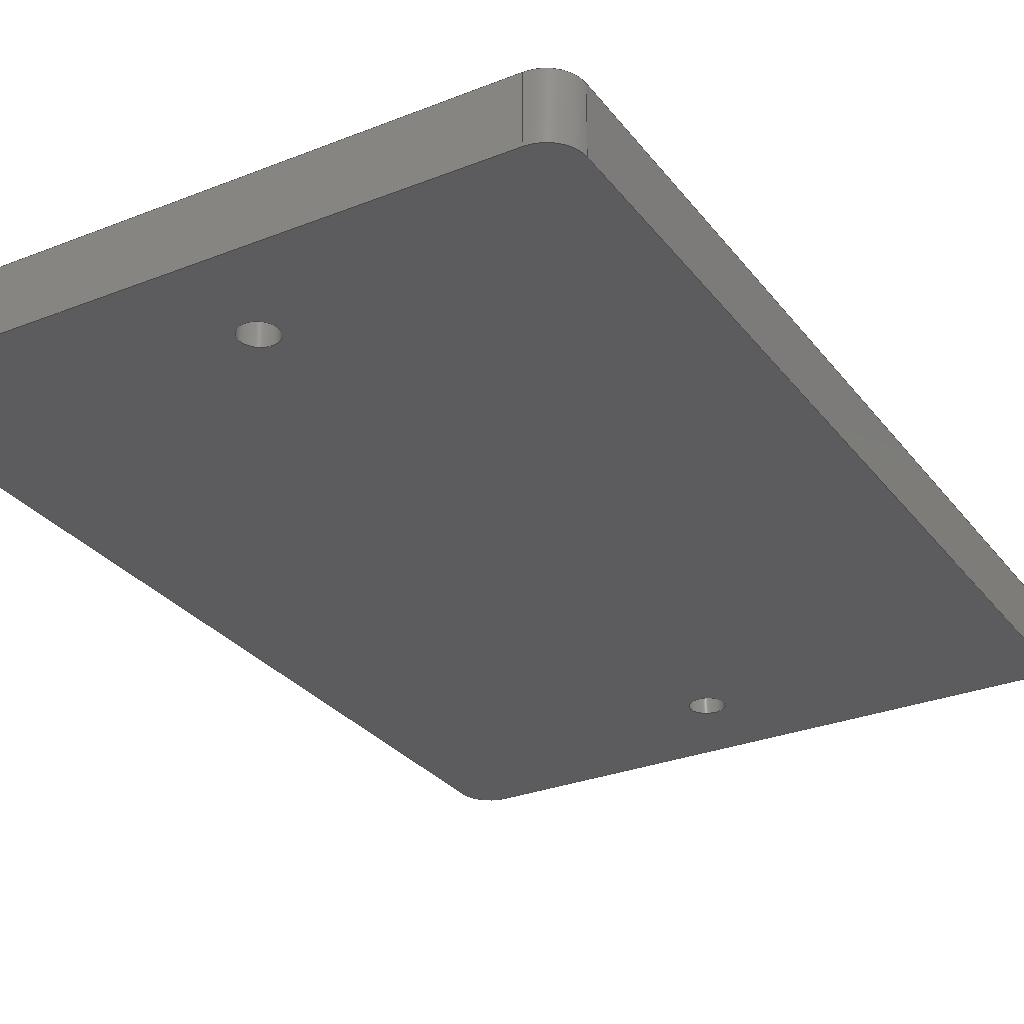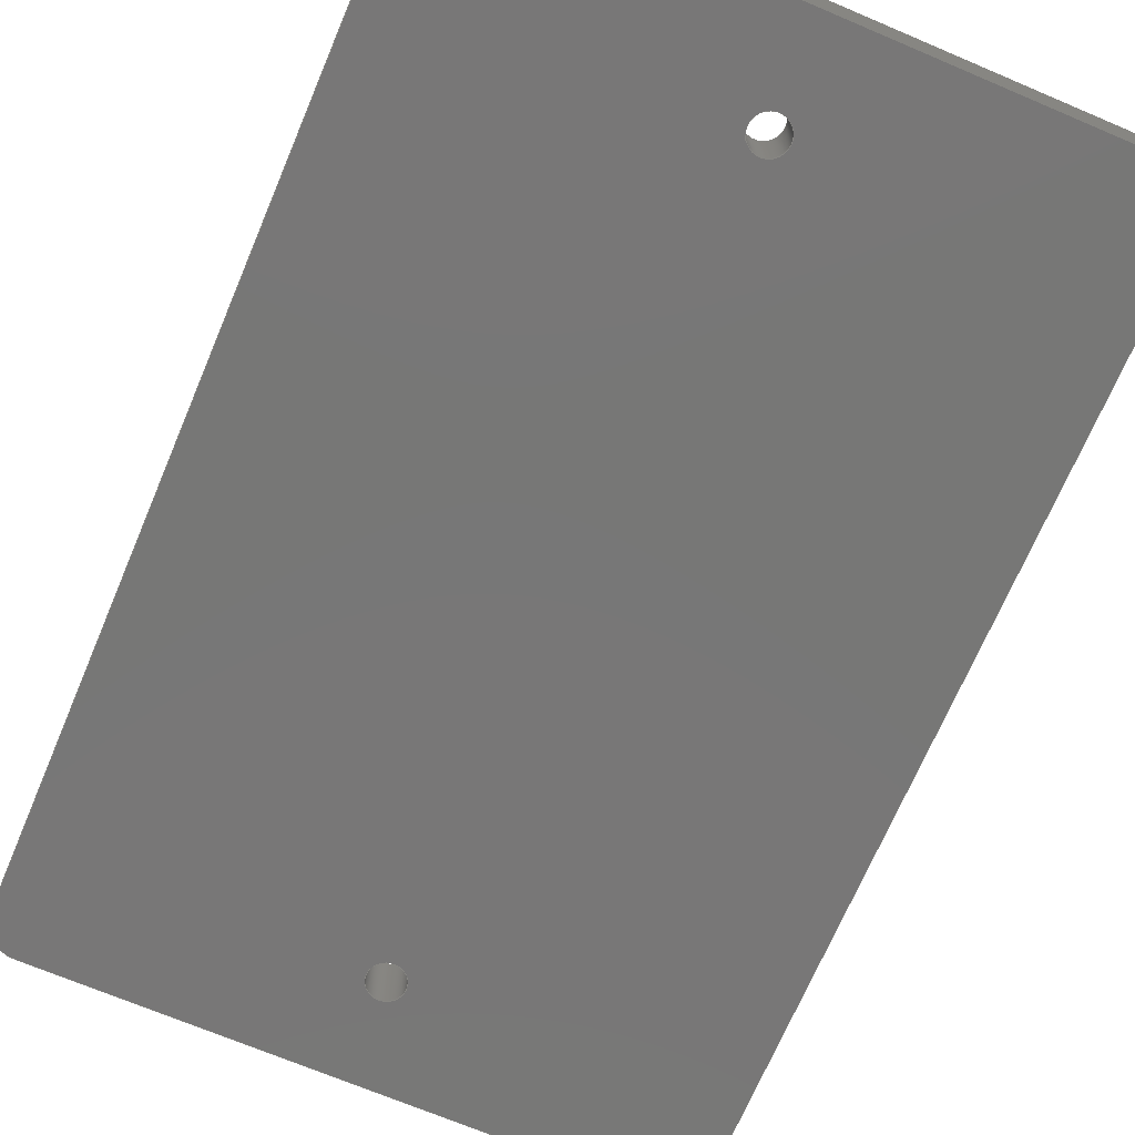
<metadata>
{"format":"step","ext":"stp","renderer":"f3d","projection":"perspective","resolution":1024,"background":"white","views":[{"elev":-29.5,"azim":-149.8,"up":"+Y"},{"elev":-70.0,"azim":-23.0,"up":"+Y"}]}
</metadata>
<code>
ISO-10303-21;
DATA;
#1=MECHANICAL_DESIGN_GEOMETRIC_PRESENTATION_REPRESENTATION('',(#4),#398);
#2=SHAPE_REPRESENTATION_RELATIONSHIP('SRR','None',#405,#3);
#3=ADVANCED_BREP_SHAPE_REPRESENTATION('',(#5),#397);
#4=STYLED_ITEM('',(#414),#5);
#5=MANIFOLD_SOLID_BREP('Solid1',#220);
#6=FACE_BOUND('',#31,.T.);
#7=FACE_BOUND('',#32,.T.);
#8=FACE_BOUND('',#42,.T.);
#9=FACE_BOUND('',#43,.T.);
#10=PLANE('',#243);
#11=PLANE('',#244);
#12=PLANE('',#252);
#13=PLANE('',#255);
#14=PLANE('',#262);
#15=PLANE('',#263);
#16=FACE_OUTER_BOUND('',#28,.T.);
#17=FACE_OUTER_BOUND('',#29,.T.);
#18=FACE_OUTER_BOUND('',#30,.T.);
#19=FACE_OUTER_BOUND('',#33,.T.);
#20=FACE_OUTER_BOUND('',#34,.T.);
#21=FACE_OUTER_BOUND('',#35,.T.);
#22=FACE_OUTER_BOUND('',#36,.T.);
#23=FACE_OUTER_BOUND('',#37,.T.);
#24=FACE_OUTER_BOUND('',#38,.T.);
#25=FACE_OUTER_BOUND('',#39,.T.);
#26=FACE_OUTER_BOUND('',#40,.T.);
#27=FACE_OUTER_BOUND('',#41,.T.);
#28=EDGE_LOOP('',(#142,#143,#144,#145));
#29=EDGE_LOOP('',(#146,#147,#148,#149));
#30=EDGE_LOOP('',(#150,#151,#152,#153,#154,#155,#156,#157));
#31=EDGE_LOOP('',(#158));
#32=EDGE_LOOP('',(#159));
#33=EDGE_LOOP('',(#160,#161,#162,#163));
#34=EDGE_LOOP('',(#164,#165,#166,#167));
#35=EDGE_LOOP('',(#168,#169,#170,#171));
#36=EDGE_LOOP('',(#172,#173,#174,#175));
#37=EDGE_LOOP('',(#176,#177,#178,#179));
#38=EDGE_LOOP('',(#180,#181,#182,#183));
#39=EDGE_LOOP('',(#184,#185,#186,#187));
#40=EDGE_LOOP('',(#188,#189,#190,#191));
#41=EDGE_LOOP('',(#192,#193,#194,#195,#196,#197,#198,#199));
#42=EDGE_LOOP('',(#200));
#43=EDGE_LOOP('',(#201));
#44=LINE('',#338,#62);
#45=LINE('',#341,#63);
#46=LINE('',#344,#64);
#47=LINE('',#346,#65);
#48=LINE('',#347,#66);
#49=LINE('',#350,#67);
#50=LINE('',#354,#68);
#51=LINE('',#358,#69);
#52=LINE('',#367,#70);
#53=LINE('',#370,#71);
#54=LINE('',#371,#72);
#55=LINE('',#376,#73);
#56=LINE('',#377,#74);
#57=LINE('',#379,#75);
#58=LINE('',#383,#76);
#59=LINE('',#387,#77);
#60=LINE('',#391,#78);
#61=LINE('',#393,#79);
#62=VECTOR('',#270,10);
#63=VECTOR('',#273,10);
#64=VECTOR('',#276,10);
#65=VECTOR('',#277,10);
#66=VECTOR('',#278,10);
#67=VECTOR('',#281,10);
#68=VECTOR('',#284,10);
#69=VECTOR('',#287,10);
#70=VECTOR('',#298,10);
#71=VECTOR('',#301,10);
#72=VECTOR('',#302,10);
#73=VECTOR('',#307,10);
#74=VECTOR('',#308,10);
#75=VECTOR('',#311,10);
#76=VECTOR('',#316,10);
#77=VECTOR('',#321,2.8);
#78=VECTOR('',#326,2.8);
#79=VECTOR('',#329,10);
#80=CIRCLE('',#241,5);
#81=CIRCLE('',#242,5);
#82=CIRCLE('',#245,5);
#83=CIRCLE('',#246,5);
#84=CIRCLE('',#247,5);
#85=CIRCLE('',#248,2.8);
#86=CIRCLE('',#249,2.8);
#87=CIRCLE('',#251,5);
#88=CIRCLE('',#254,5);
#89=CIRCLE('',#257,5);
#90=CIRCLE('',#259,2.8);
#91=CIRCLE('',#261,2.8);
#92=VERTEX_POINT('',#334);
#93=VERTEX_POINT('',#335);
#94=VERTEX_POINT('',#337);
#95=VERTEX_POINT('',#339);
#96=VERTEX_POINT('',#343);
#97=VERTEX_POINT('',#345);
#98=VERTEX_POINT('',#349);
#99=VERTEX_POINT('',#351);
#100=VERTEX_POINT('',#353);
#101=VERTEX_POINT('',#355);
#102=VERTEX_POINT('',#357);
#103=VERTEX_POINT('',#360);
#104=VERTEX_POINT('',#362);
#105=VERTEX_POINT('',#365);
#106=VERTEX_POINT('',#369);
#107=VERTEX_POINT('',#373);
#108=VERTEX_POINT('',#374);
#109=VERTEX_POINT('',#381);
#110=VERTEX_POINT('',#385);
#111=VERTEX_POINT('',#389);
#112=EDGE_CURVE('',#92,#93,#80,.T.);
#113=EDGE_CURVE('',#93,#94,#44,.T.);
#114=EDGE_CURVE('',#94,#95,#81,.T.);
#115=EDGE_CURVE('',#95,#92,#45,.T.);
#116=EDGE_CURVE('',#95,#96,#46,.T.);
#117=EDGE_CURVE('',#97,#96,#47,.T.);
#118=EDGE_CURVE('',#92,#97,#48,.T.);
#119=EDGE_CURVE('',#98,#94,#49,.T.);
#120=EDGE_CURVE('',#99,#98,#82,.T.);
#121=EDGE_CURVE('',#100,#99,#50,.T.);
#122=EDGE_CURVE('',#101,#100,#83,.T.);
#123=EDGE_CURVE('',#102,#101,#51,.T.);
#124=EDGE_CURVE('',#96,#102,#84,.T.);
#125=EDGE_CURVE('',#103,#103,#85,.T.);
#126=EDGE_CURVE('',#104,#104,#86,.T.);
#127=EDGE_CURVE('',#105,#97,#87,.T.);
#128=EDGE_CURVE('',#102,#105,#52,.T.);
#129=EDGE_CURVE('',#106,#101,#53,.T.);
#130=EDGE_CURVE('',#105,#106,#54,.T.);
#131=EDGE_CURVE('',#107,#108,#88,.T.);
#132=EDGE_CURVE('',#108,#99,#55,.T.);
#133=EDGE_CURVE('',#98,#107,#56,.T.);
#134=EDGE_CURVE('',#107,#93,#57,.T.);
#135=EDGE_CURVE('',#109,#106,#89,.T.);
#136=EDGE_CURVE('',#100,#109,#58,.T.);
#137=EDGE_CURVE('',#110,#110,#90,.T.);
#138=EDGE_CURVE('',#110,#104,#59,.T.);
#139=EDGE_CURVE('',#111,#111,#91,.T.);
#140=EDGE_CURVE('',#111,#103,#60,.T.);
#141=EDGE_CURVE('',#109,#108,#61,.T.);
#142=ORIENTED_EDGE('',*,*,#112,.T.);
#143=ORIENTED_EDGE('',*,*,#113,.T.);
#144=ORIENTED_EDGE('',*,*,#114,.T.);
#145=ORIENTED_EDGE('',*,*,#115,.T.);
#146=ORIENTED_EDGE('',*,*,#115,.F.);
#147=ORIENTED_EDGE('',*,*,#116,.T.);
#148=ORIENTED_EDGE('',*,*,#117,.F.);
#149=ORIENTED_EDGE('',*,*,#118,.F.);
#150=ORIENTED_EDGE('',*,*,#114,.F.);
#151=ORIENTED_EDGE('',*,*,#119,.F.);
#152=ORIENTED_EDGE('',*,*,#120,.F.);
#153=ORIENTED_EDGE('',*,*,#121,.F.);
#154=ORIENTED_EDGE('',*,*,#122,.F.);
#155=ORIENTED_EDGE('',*,*,#123,.F.);
#156=ORIENTED_EDGE('',*,*,#124,.F.);
#157=ORIENTED_EDGE('',*,*,#116,.F.);
#158=ORIENTED_EDGE('',*,*,#125,.F.);
#159=ORIENTED_EDGE('',*,*,#126,.F.);
#160=ORIENTED_EDGE('',*,*,#127,.T.);
#161=ORIENTED_EDGE('',*,*,#117,.T.);
#162=ORIENTED_EDGE('',*,*,#124,.T.);
#163=ORIENTED_EDGE('',*,*,#128,.T.);
#164=ORIENTED_EDGE('',*,*,#128,.F.);
#165=ORIENTED_EDGE('',*,*,#123,.T.);
#166=ORIENTED_EDGE('',*,*,#129,.F.);
#167=ORIENTED_EDGE('',*,*,#130,.F.);
#168=ORIENTED_EDGE('',*,*,#131,.T.);
#169=ORIENTED_EDGE('',*,*,#132,.T.);
#170=ORIENTED_EDGE('',*,*,#120,.T.);
#171=ORIENTED_EDGE('',*,*,#133,.T.);
#172=ORIENTED_EDGE('',*,*,#113,.F.);
#173=ORIENTED_EDGE('',*,*,#134,.F.);
#174=ORIENTED_EDGE('',*,*,#133,.F.);
#175=ORIENTED_EDGE('',*,*,#119,.T.);
#176=ORIENTED_EDGE('',*,*,#135,.T.);
#177=ORIENTED_EDGE('',*,*,#129,.T.);
#178=ORIENTED_EDGE('',*,*,#122,.T.);
#179=ORIENTED_EDGE('',*,*,#136,.T.);
#180=ORIENTED_EDGE('',*,*,#137,.F.);
#181=ORIENTED_EDGE('',*,*,#138,.T.);
#182=ORIENTED_EDGE('',*,*,#126,.T.);
#183=ORIENTED_EDGE('',*,*,#138,.F.);
#184=ORIENTED_EDGE('',*,*,#139,.F.);
#185=ORIENTED_EDGE('',*,*,#140,.T.);
#186=ORIENTED_EDGE('',*,*,#125,.T.);
#187=ORIENTED_EDGE('',*,*,#140,.F.);
#188=ORIENTED_EDGE('',*,*,#132,.F.);
#189=ORIENTED_EDGE('',*,*,#141,.F.);
#190=ORIENTED_EDGE('',*,*,#136,.F.);
#191=ORIENTED_EDGE('',*,*,#121,.T.);
#192=ORIENTED_EDGE('',*,*,#112,.F.);
#193=ORIENTED_EDGE('',*,*,#118,.T.);
#194=ORIENTED_EDGE('',*,*,#127,.F.);
#195=ORIENTED_EDGE('',*,*,#130,.T.);
#196=ORIENTED_EDGE('',*,*,#135,.F.);
#197=ORIENTED_EDGE('',*,*,#141,.T.);
#198=ORIENTED_EDGE('',*,*,#131,.F.);
#199=ORIENTED_EDGE('',*,*,#134,.T.);
#200=ORIENTED_EDGE('',*,*,#139,.T.);
#201=ORIENTED_EDGE('',*,*,#137,.T.);
#202=CYLINDRICAL_SURFACE('',#240,5);
#203=CYLINDRICAL_SURFACE('',#250,5);
#204=CYLINDRICAL_SURFACE('',#253,5);
#205=CYLINDRICAL_SURFACE('',#256,5);
#206=CYLINDRICAL_SURFACE('',#258,2.8);
#207=CYLINDRICAL_SURFACE('',#260,2.8);
#208=ADVANCED_FACE('',(#16),#202,.T.);
#209=ADVANCED_FACE('',(#17),#10,.T.);
#210=ADVANCED_FACE('',(#18,#6,#7),#11,.F.);
#211=ADVANCED_FACE('',(#19),#203,.T.);
#212=ADVANCED_FACE('',(#20),#12,.T.);
#213=ADVANCED_FACE('',(#21),#204,.T.);
#214=ADVANCED_FACE('',(#22),#13,.T.);
#215=ADVANCED_FACE('',(#23),#205,.T.);
#216=ADVANCED_FACE('',(#24),#206,.F.);
#217=ADVANCED_FACE('',(#25),#207,.F.);
#218=ADVANCED_FACE('',(#26),#14,.T.);
#219=ADVANCED_FACE('',(#27,#8,#9),#15,.T.);
#220=CLOSED_SHELL('',(#208,#209,#210,#211,#212,#213,#214,#215,#216,#217,
#218,#219));
#221=DERIVED_UNIT_ELEMENT(#223,1);
#222=DERIVED_UNIT_ELEMENT(#400,3);
#223=(
MASS_UNIT()
NAMED_UNIT(*)
SI_UNIT($,.GRAM.)
);
#224=DERIVED_UNIT((#221,#222));
#225=MEASURE_REPRESENTATION_ITEM('density measure',
POSITIVE_RATIO_MEASURE(1),#224);
#226=PROPERTY_DEFINITION_REPRESENTATION(#231,#228);
#227=PROPERTY_DEFINITION_REPRESENTATION(#232,#229);
#228=REPRESENTATION('material name',(#230),#397);
#229=REPRESENTATION('density',(#225),#397);
#230=DESCRIPTIVE_REPRESENTATION_ITEM('Generic','Generic');
#231=PROPERTY_DEFINITION('material property','material name',#407);
#232=PROPERTY_DEFINITION('material property','density of part',#407);
#233=DATE_TIME_ROLE('creation_date');
#234=APPLIED_DATE_AND_TIME_ASSIGNMENT(#235,#233,(#407));
#235=DATE_AND_TIME(#236,#237);
#236=CALENDAR_DATE(2022,14,3);
#237=LOCAL_TIME(13,46,10,#238);
#238=COORDINATED_UNIVERSAL_TIME_OFFSET(0,0,.BEHIND.);
#239=AXIS2_PLACEMENT_3D('placement',#332,#264,#265);
#240=AXIS2_PLACEMENT_3D('',#333,#266,#267);
#241=AXIS2_PLACEMENT_3D('',#336,#268,#269);
#242=AXIS2_PLACEMENT_3D('',#340,#271,#272);
#243=AXIS2_PLACEMENT_3D('',#342,#274,#275);
#244=AXIS2_PLACEMENT_3D('',#348,#279,#280);
#245=AXIS2_PLACEMENT_3D('',#352,#282,#283);
#246=AXIS2_PLACEMENT_3D('',#356,#285,#286);
#247=AXIS2_PLACEMENT_3D('',#359,#288,#289);
#248=AXIS2_PLACEMENT_3D('',#361,#290,#291);
#249=AXIS2_PLACEMENT_3D('',#363,#292,#293);
#250=AXIS2_PLACEMENT_3D('',#364,#294,#295);
#251=AXIS2_PLACEMENT_3D('',#366,#296,#297);
#252=AXIS2_PLACEMENT_3D('',#368,#299,#300);
#253=AXIS2_PLACEMENT_3D('',#372,#303,#304);
#254=AXIS2_PLACEMENT_3D('',#375,#305,#306);
#255=AXIS2_PLACEMENT_3D('',#378,#309,#310);
#256=AXIS2_PLACEMENT_3D('',#380,#312,#313);
#257=AXIS2_PLACEMENT_3D('',#382,#314,#315);
#258=AXIS2_PLACEMENT_3D('',#384,#317,#318);
#259=AXIS2_PLACEMENT_3D('',#386,#319,#320);
#260=AXIS2_PLACEMENT_3D('',#388,#322,#323);
#261=AXIS2_PLACEMENT_3D('',#390,#324,#325);
#262=AXIS2_PLACEMENT_3D('',#392,#327,#328);
#263=AXIS2_PLACEMENT_3D('',#394,#330,#331);
#264=DIRECTION('axis',(0,0,1));
#265=DIRECTION('refdir',(1,0,0));
#266=DIRECTION('center_axis',(0,1,0));
#267=DIRECTION('ref_axis',(-0.7071,0,-0.7071));
#268=DIRECTION('center_axis',(0,-1,0));
#269=DIRECTION('ref_axis',(-0.7071,0,-0.7071));
#270=DIRECTION('',(0,-1,0));
#271=DIRECTION('center_axis',(0,1,0));
#272=DIRECTION('ref_axis',(-0.7071,0,-0.7071));
#273=DIRECTION('',(0,1,0));
#274=DIRECTION('center_axis',(-1,0,4.737e-16));
#275=DIRECTION('ref_axis',(4.737e-16,0,1));
#276=DIRECTION('',(4.737e-16,0,1));
#277=DIRECTION('',(0,-1,0));
#278=DIRECTION('',(4.737e-16,0,1));
#279=DIRECTION('center_axis',(0,1,0));
#280=DIRECTION('ref_axis',(0,0,1));
#281=DIRECTION('',(-1,0,0));
#282=DIRECTION('center_axis',(0,1,0));
#283=DIRECTION('ref_axis',(0.7071,0,-0.7071));
#284=DIRECTION('',(-3.553e-16,0,-1));
#285=DIRECTION('center_axis',(0,1,0));
#286=DIRECTION('ref_axis',(0.7071,0,0.7071));
#287=DIRECTION('',(1,0,-8.882e-17));
#288=DIRECTION('center_axis',(0,1,0));
#289=DIRECTION('ref_axis',(-0.7071,0,0.7071));
#290=DIRECTION('center_axis',(0,-1,0));
#291=DIRECTION('ref_axis',(1,0,0));
#292=DIRECTION('center_axis',(0,-1,0));
#293=DIRECTION('ref_axis',(1,0,0));
#294=DIRECTION('center_axis',(0,1,0));
#295=DIRECTION('ref_axis',(-0.7071,0,0.7071));
#296=DIRECTION('center_axis',(0,-1,0));
#297=DIRECTION('ref_axis',(-0.7071,0,0.7071));
#298=DIRECTION('',(0,1,0));
#299=DIRECTION('center_axis',(8.882e-17,0,1));
#300=DIRECTION('ref_axis',(1,0,-8.882e-17));
#301=DIRECTION('',(0,-1,0));
#302=DIRECTION('',(1,0,-8.882e-17));
#303=DIRECTION('center_axis',(0,1,0));
#304=DIRECTION('ref_axis',(0.7071,0,-0.7071));
#305=DIRECTION('center_axis',(0,-1,0));
#306=DIRECTION('ref_axis',(0.7071,0,-0.7071));
#307=DIRECTION('',(0,-1,0));
#308=DIRECTION('',(0,1,0));
#309=DIRECTION('center_axis',(0,0,-1));
#310=DIRECTION('ref_axis',(-1,0,0));
#311=DIRECTION('',(-1,0,0));
#312=DIRECTION('center_axis',(0,1,0));
#313=DIRECTION('ref_axis',(0.7071,0,0.7071));
#314=DIRECTION('center_axis',(0,-1,0));
#315=DIRECTION('ref_axis',(0.7071,0,0.7071));
#316=DIRECTION('',(0,1,0));
#317=DIRECTION('center_axis',(0,1,0));
#318=DIRECTION('ref_axis',(1,0,0));
#319=DIRECTION('center_axis',(0,-1,0));
#320=DIRECTION('ref_axis',(1,0,0));
#321=DIRECTION('',(0,-1,0));
#322=DIRECTION('center_axis',(0,1,0));
#323=DIRECTION('ref_axis',(1,0,0));
#324=DIRECTION('center_axis',(0,-1,0));
#325=DIRECTION('ref_axis',(1,0,0));
#326=DIRECTION('',(0,-1,0));
#327=DIRECTION('center_axis',(1,0,-3.553e-16));
#328=DIRECTION('ref_axis',(-3.553e-16,0,-1));
#329=DIRECTION('',(-3.553e-16,0,-1));
#330=DIRECTION('center_axis',(0,1,0));
#331=DIRECTION('ref_axis',(0,0,1));
#332=CARTESIAN_POINT('',(0,0,0));
#333=CARTESIAN_POINT('Origin',(-45,0,-70));
#334=CARTESIAN_POINT('',(-50,10,-70));
#335=CARTESIAN_POINT('',(-45,10,-75));
#336=CARTESIAN_POINT('Origin',(-45,10,-70));
#337=CARTESIAN_POINT('',(-45,0,-75));
#338=CARTESIAN_POINT('',(-45,0,-75));
#339=CARTESIAN_POINT('',(-50,0,-70));
#340=CARTESIAN_POINT('Origin',(-45,0,-70));
#341=CARTESIAN_POINT('',(-50,0,-70));
#342=CARTESIAN_POINT('Origin',(-50,0,-75));
#343=CARTESIAN_POINT('',(-50,0,70));
#344=CARTESIAN_POINT('',(-50,0,-75));
#345=CARTESIAN_POINT('',(-50,10,70));
#346=CARTESIAN_POINT('',(-50,0,70));
#347=CARTESIAN_POINT('',(-50,10,-75));
#348=CARTESIAN_POINT('Origin',(-8.882e-15,0,4.441e-15));
#349=CARTESIAN_POINT('',(45,0,-75));
#350=CARTESIAN_POINT('',(50,0,-75));
#351=CARTESIAN_POINT('',(50,0,-70));
#352=CARTESIAN_POINT('Origin',(45,0,-70));
#353=CARTESIAN_POINT('',(50,0,70));
#354=CARTESIAN_POINT('',(50,0,75));
#355=CARTESIAN_POINT('',(45,0,75));
#356=CARTESIAN_POINT('Origin',(45,0,70));
#357=CARTESIAN_POINT('',(-45,0,75));
#358=CARTESIAN_POINT('',(-50,0,75));
#359=CARTESIAN_POINT('Origin',(-45,0,70));
#360=CARTESIAN_POINT('',(-2.8,0,59.5));
#361=CARTESIAN_POINT('Origin',(-1.101e-14,0,59.5));
#362=CARTESIAN_POINT('',(-2.8,0,-59.5));
#363=CARTESIAN_POINT('Origin',(-3.215e-14,0,-59.5));
#364=CARTESIAN_POINT('Origin',(-45,0,70));
#365=CARTESIAN_POINT('',(-45,10,75));
#366=CARTESIAN_POINT('Origin',(-45,10,70));
#367=CARTESIAN_POINT('',(-45,0,75));
#368=CARTESIAN_POINT('Origin',(-50,0,75));
#369=CARTESIAN_POINT('',(45,10,75));
#370=CARTESIAN_POINT('',(45,0,75));
#371=CARTESIAN_POINT('',(-50,10,75));
#372=CARTESIAN_POINT('Origin',(45,0,-70));
#373=CARTESIAN_POINT('',(45,10,-75));
#374=CARTESIAN_POINT('',(50,10,-70));
#375=CARTESIAN_POINT('Origin',(45,10,-70));
#376=CARTESIAN_POINT('',(50,0,-70));
#377=CARTESIAN_POINT('',(45,0,-75));
#378=CARTESIAN_POINT('Origin',(50,0,-75));
#379=CARTESIAN_POINT('',(50,10,-75));
#380=CARTESIAN_POINT('Origin',(45,0,70));
#381=CARTESIAN_POINT('',(50,10,70));
#382=CARTESIAN_POINT('Origin',(45,10,70));
#383=CARTESIAN_POINT('',(50,0,70));
#384=CARTESIAN_POINT('Origin',(-3.215e-14,0,-59.5));
#385=CARTESIAN_POINT('',(-2.8,10,-59.5));
#386=CARTESIAN_POINT('Origin',(-3.215e-14,10,-59.5));
#387=CARTESIAN_POINT('',(-2.8,0,-59.5));
#388=CARTESIAN_POINT('Origin',(-1.101e-14,0,59.5));
#389=CARTESIAN_POINT('',(-2.8,10,59.5));
#390=CARTESIAN_POINT('Origin',(-1.101e-14,10,59.5));
#391=CARTESIAN_POINT('',(-2.8,0,59.5));
#392=CARTESIAN_POINT('Origin',(50,0,75));
#393=CARTESIAN_POINT('',(50,10,75));
#394=CARTESIAN_POINT('Origin',(-8.882e-15,10,4.441e-15));
#395=UNCERTAINTY_MEASURE_WITH_UNIT(LENGTH_MEASURE(0.01),#399,
'DISTANCE_ACCURACY_VALUE',
'Maximum model space distance between geometric entities at asserted c
onnectivities');
#396=UNCERTAINTY_MEASURE_WITH_UNIT(LENGTH_MEASURE(0.01),#399,
'DISTANCE_ACCURACY_VALUE',
'Maximum model space distance between geometric entities at asserted c
onnectivities');
#397=(
GEOMETRIC_REPRESENTATION_CONTEXT(3)
GLOBAL_UNCERTAINTY_ASSIGNED_CONTEXT((#395))
GLOBAL_UNIT_ASSIGNED_CONTEXT((#399,#401,#402))
REPRESENTATION_CONTEXT('','3D')
);
#398=(
GEOMETRIC_REPRESENTATION_CONTEXT(3)
GLOBAL_UNCERTAINTY_ASSIGNED_CONTEXT((#396))
GLOBAL_UNIT_ASSIGNED_CONTEXT((#399,#401,#402))
REPRESENTATION_CONTEXT('','3D')
);
#399=(
LENGTH_UNIT()
NAMED_UNIT(*)
SI_UNIT(.MILLI.,.METRE.)
);
#400=(
LENGTH_UNIT()
NAMED_UNIT(*)
SI_UNIT(.CENTI.,.METRE.)
);
#401=(
NAMED_UNIT(*)
PLANE_ANGLE_UNIT()
SI_UNIT($,.RADIAN.)
);
#402=(
NAMED_UNIT(*)
SI_UNIT($,.STERADIAN.)
SOLID_ANGLE_UNIT()
);
#403=SHAPE_DEFINITION_REPRESENTATION(#404,#405);
#404=PRODUCT_DEFINITION_SHAPE('',$,#407);
#405=SHAPE_REPRESENTATION('',(#239),#397);
#406=PRODUCT_DEFINITION_CONTEXT('part definition',#411,'design');
#407=PRODUCT_DEFINITION('Base','Base',#408,#406);
#408=PRODUCT_DEFINITION_FORMATION('',$,#413);
#409=PRODUCT_RELATED_PRODUCT_CATEGORY('Base','Base',(#413));
#410=APPLICATION_PROTOCOL_DEFINITION('international standard',
'automotive_design',2009,#411);
#411=APPLICATION_CONTEXT(
'Core Data for Automotive Mechanical Design Process');
#412=PRODUCT_CONTEXT('part definition',#411,'mechanical');
#413=PRODUCT('Base','Base',$,(#412));
#414=PRESENTATION_STYLE_ASSIGNMENT((#415));
#415=SURFACE_STYLE_USAGE(.BOTH.,#418);
#416=SURFACE_STYLE_RENDERING_WITH_PROPERTIES($,#422,(#417));
#417=SURFACE_STYLE_TRANSPARENT(0);
#418=SURFACE_SIDE_STYLE('',(#419,#416));
#419=SURFACE_STYLE_FILL_AREA(#420);
#420=FILL_AREA_STYLE('',(#421));
#421=FILL_AREA_STYLE_COLOUR('',#422);
#422=COLOUR_RGB('',0.749,0.749,0.749);
ENDSEC;
END-ISO-10303-21;

</code>
